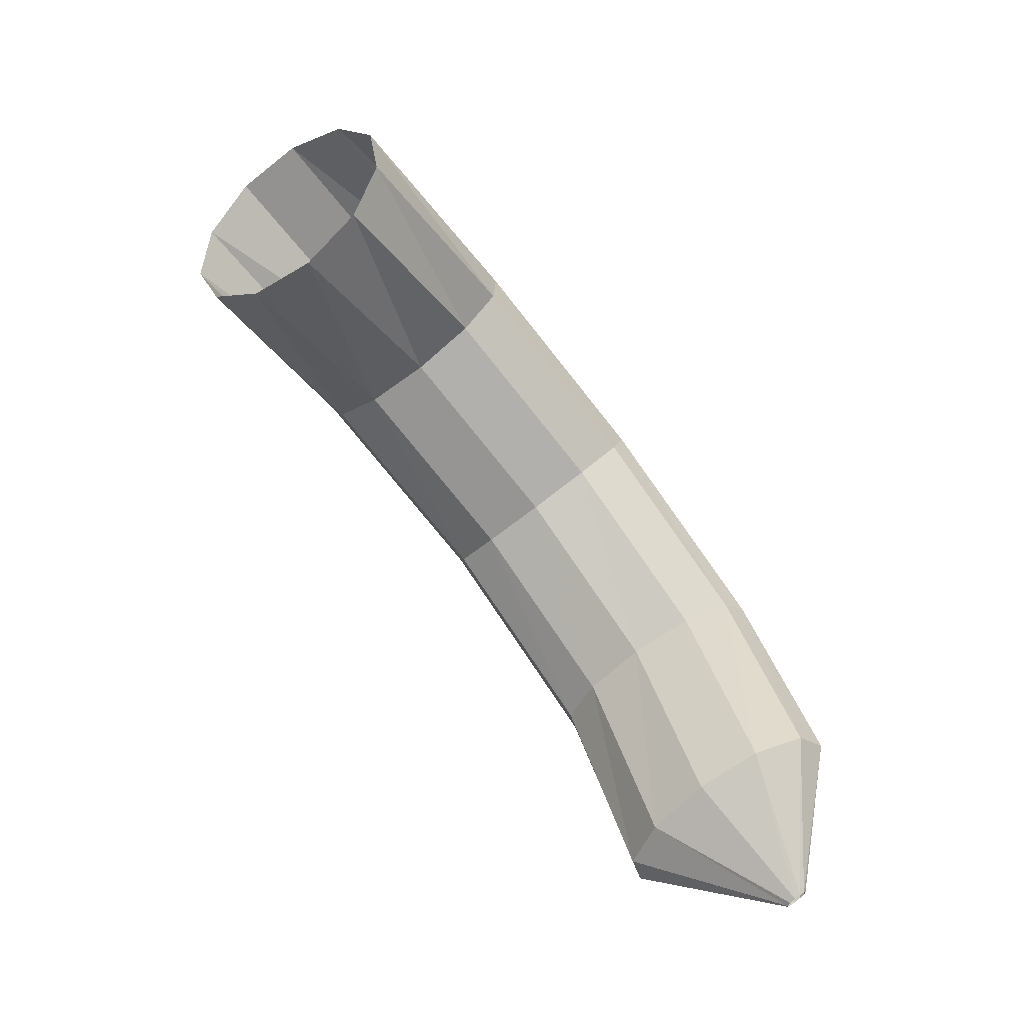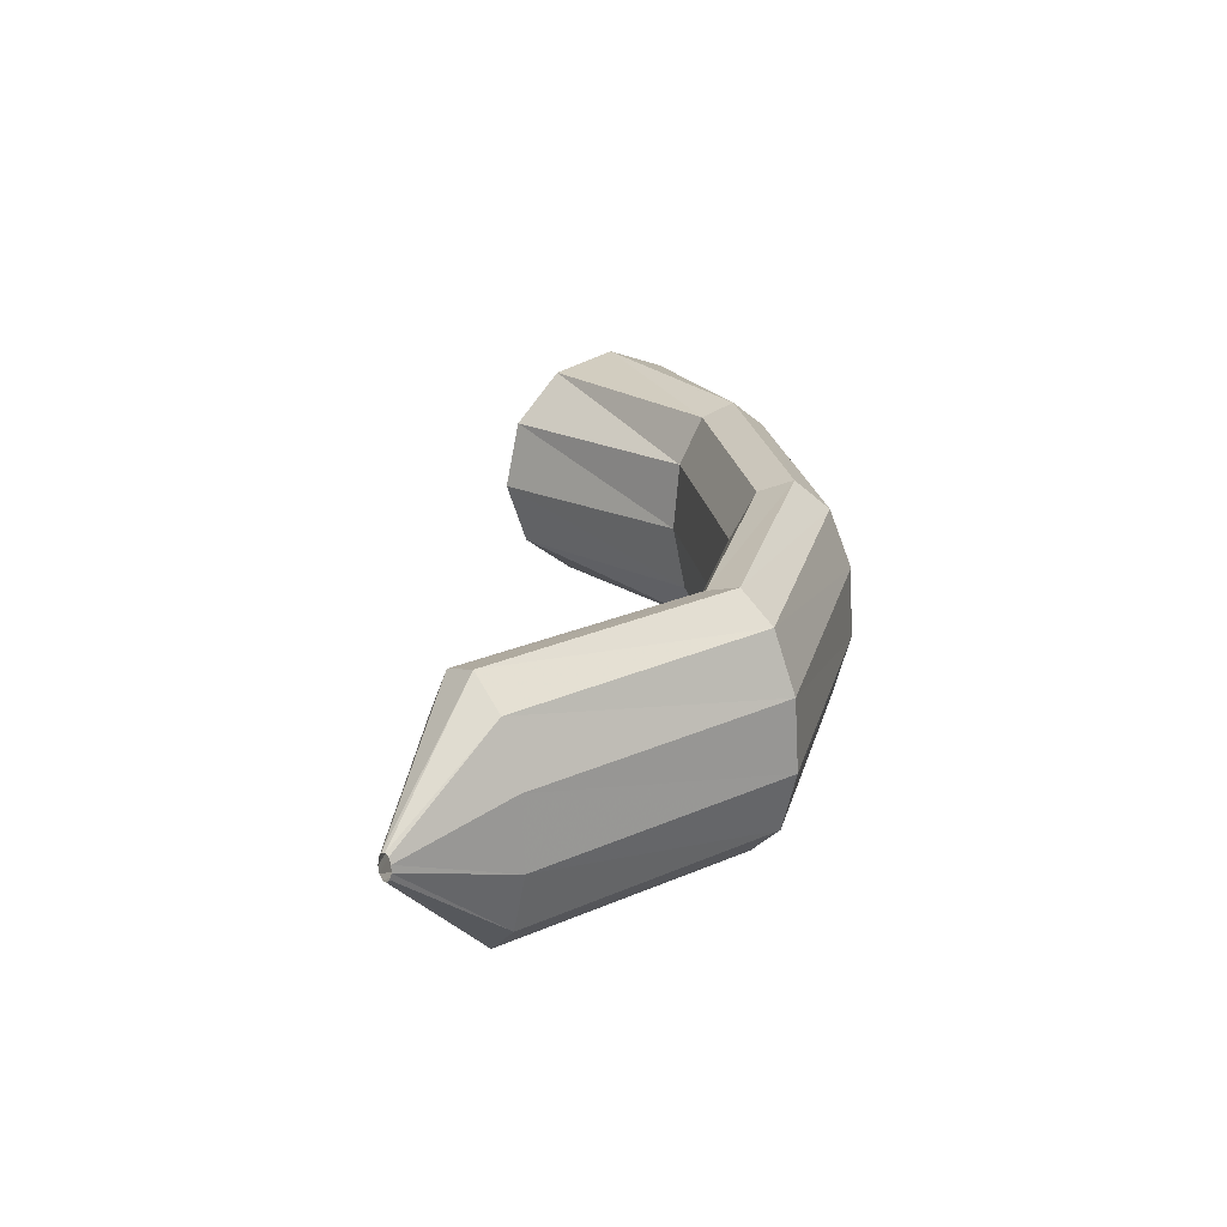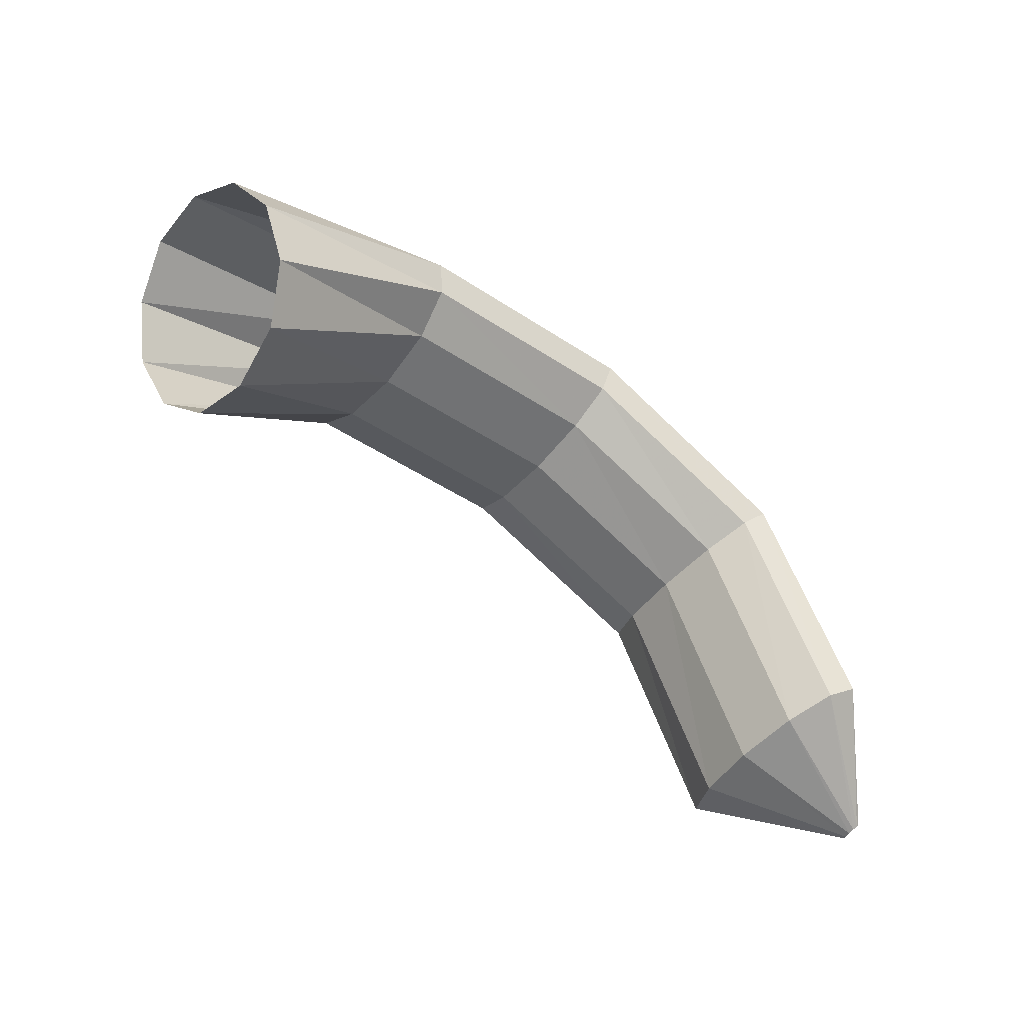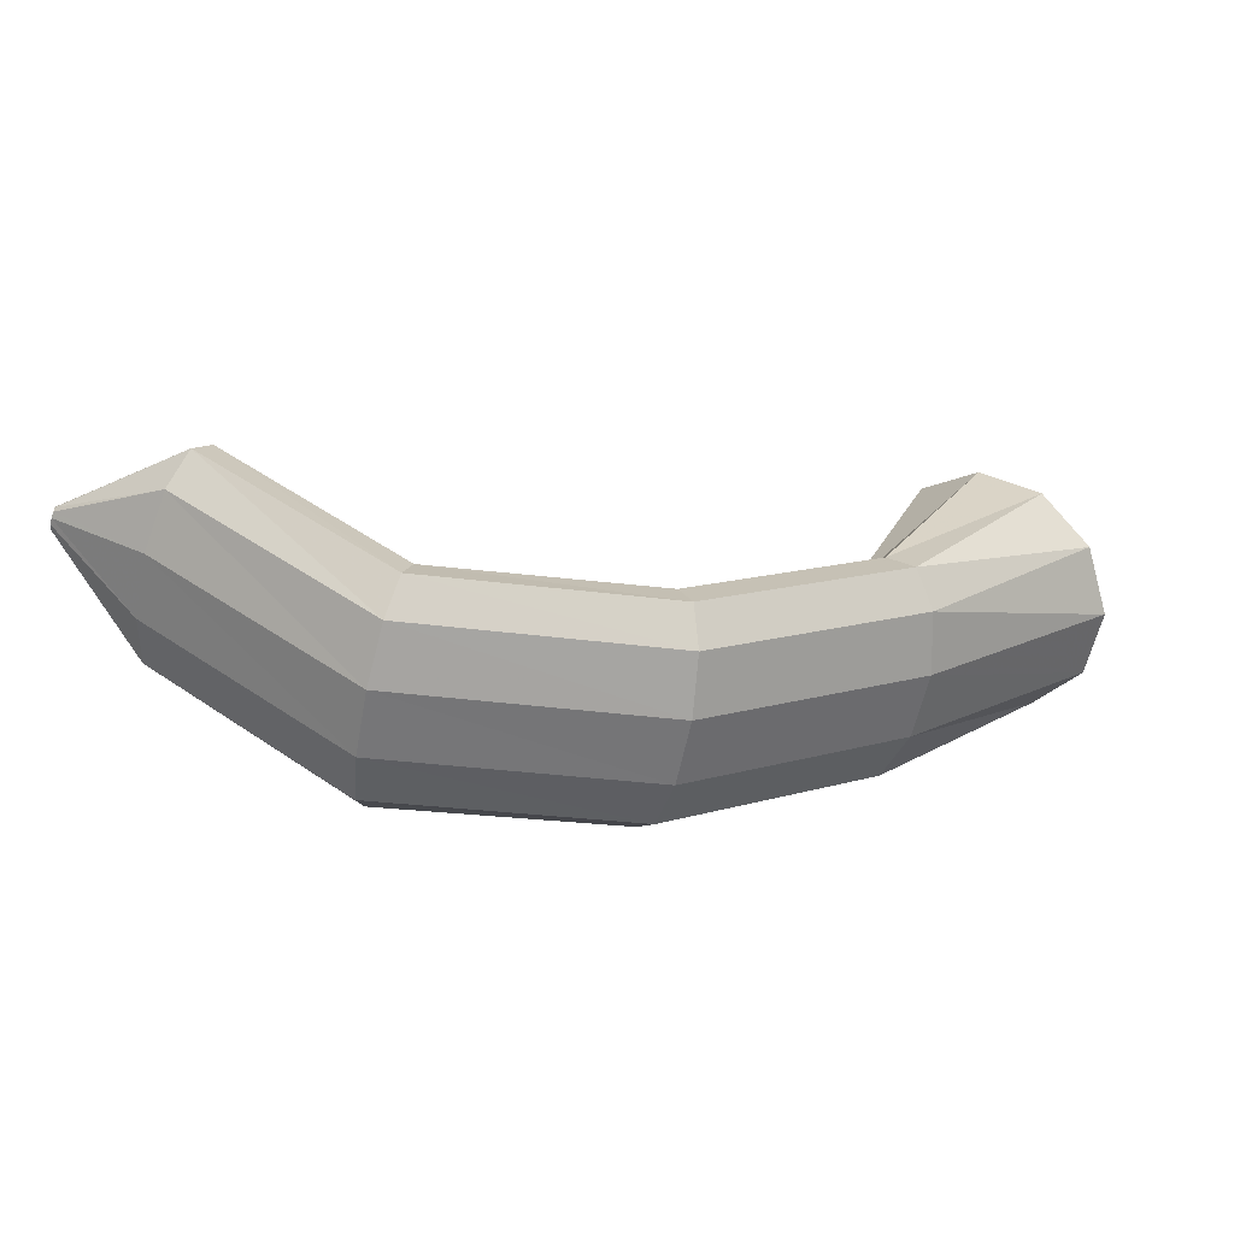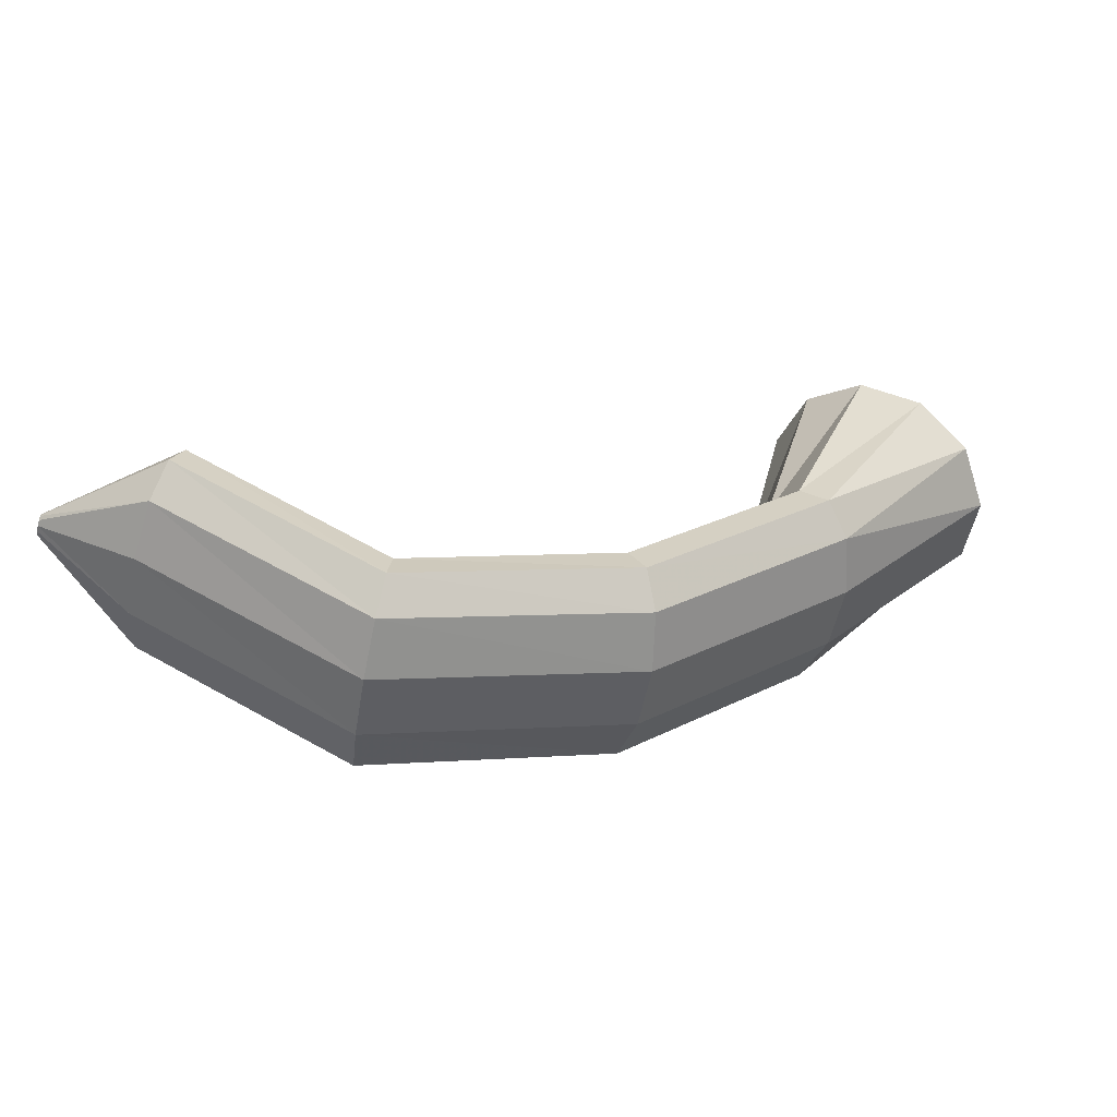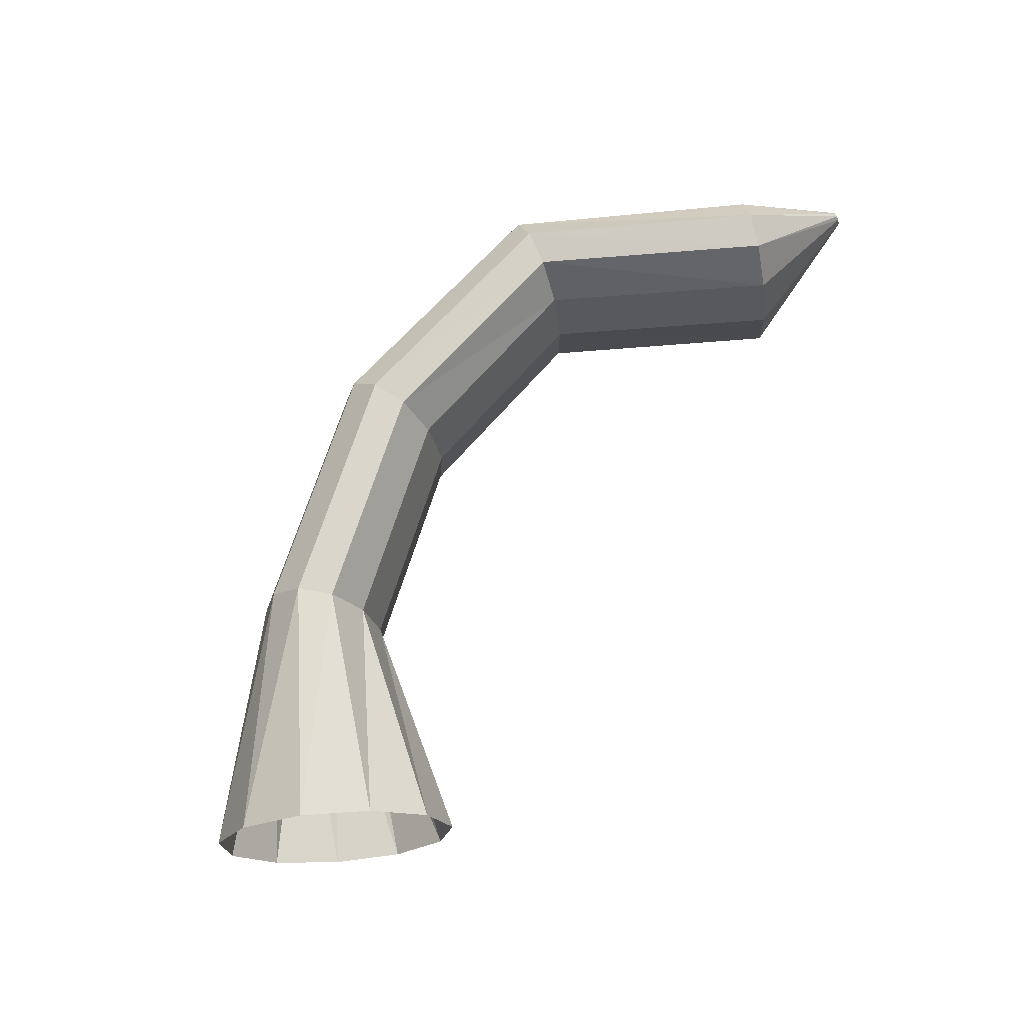
<metadata>
{"format":"obj","ext":"obj","renderer":"f3d","projection":"perspective","resolution":1024,"background":"white","views":[{"elev":-78.3,"azim":-65.4,"up":"+Y"},{"elev":36.1,"azim":84.6,"up":"+Z"},{"elev":-53.0,"azim":-51.3,"up":"+Y"},{"elev":39.7,"azim":155.0,"up":"+Z"},{"elev":47.4,"azim":148.0,"up":"+Z"},{"elev":55.6,"azim":-66.4,"up":"+Z"}]}
</metadata>
<code>
g tube1
v 168.2 165.8 139.5
v 168.5 166.6 136.8
v 167.9 168.5 134.8
v 166.7 171 134.2
v 165.3 173.2 135.1
v 164 174.5 137.3
v 163.4 174.4 140.1
v 163.5 173 142.5
v 164.4 170.7 143.8
v 165.8 168.2 143.7
v 167.2 166.4 142.1
v 168.2 165.8 139.5
v 174.8 172.3 141.3
v 175.4 172.8 138.7
v 175.5 173.8 136.8
v 175.2 175.2 136.4
v 174.6 176.4 137.5
v 173.8 177 139.8
v 173.1 177 142.5
v 172.8 176.2 144.8
v 172.9 174.9 146
v 173.4 173.6 145.7
v 174.1 172.6 143.9
v 174.8 172.3 141.3
v 183.2 173.1 143.4
v 183.9 173.5 140.7
v 184.4 174.7 139
v 184.7 176 138.7
v 184.5 177.3 139.9
v 184.1 178 142.3
v 183.5 177.9 145
v 182.8 177.1 147.3
v 182.4 175.8 148.3
v 182.4 174.4 147.9
v 182.6 173.4 146
v 183.2 173.1 143.4
v 190.9 170.5 145
v 191.8 170.9 142.4
v 192.8 171.7 140.8
v 193.8 172.8 140.6
v 194.4 173.7 142
v 194.4 174.2 144.4
v 193.8 174.1 147.2
v 192.7 173.4 149.4
v 191.7 172.4 150.3
v 190.9 171.4 149.6
v 190.6 170.7 147.7
v 190.9 170.5 145
v 195.1 161.9 145.6
v 196 162.1 143
v 197.3 162.8 141.4
v 198.5 163.6 141.3
v 199.2 164.3 142.7
v 199.3 164.8 145.2
v 198.6 164.7 147.9
v 197.4 164.2 150.1
v 196.1 163.5 150.9
v 195.1 162.7 150.3
v 194.7 162.1 148.3
v 195.1 161.9 145.6
v 200.7 160.3 147.3
v 200.8 160.3 147
v 200.9 160.4 146.9
v 201 160.5 146.8
v 201.1 160.6 147
v 201 160.7 147.2
v 201 160.7 147.5
v 200.9 160.6 147.7
v 200.7 160.5 147.8
v 200.7 160.4 147.7
v 200.7 160.3 147.5
v 200.7 160.3 147.3
f 1 2 14
f 14 13 1
f 2 3 15
f 15 14 2
f 3 4 16
f 16 15 3
f 4 5 17
f 17 16 4
f 5 6 18
f 18 17 5
f 6 7 19
f 19 18 6
f 7 8 20
f 20 19 7
f 8 9 21
f 21 20 8
f 9 10 22
f 22 21 9
f 10 11 23
f 23 22 10
f 11 12 24
f 24 23 11
f 13 14 26
f 26 25 13
f 14 15 27
f 27 26 14
f 15 16 28
f 28 27 15
f 16 17 29
f 29 28 16
f 17 18 30
f 30 29 17
f 18 19 31
f 31 30 18
f 19 20 32
f 32 31 19
f 20 21 33
f 33 32 20
f 21 22 34
f 34 33 21
f 22 23 35
f 35 34 22
f 23 24 36
f 36 35 23
f 25 26 38
f 38 37 25
f 26 27 39
f 39 38 26
f 27 28 40
f 40 39 27
f 28 29 41
f 41 40 28
f 29 30 42
f 42 41 29
f 30 31 43
f 43 42 30
f 31 32 44
f 44 43 31
f 32 33 45
f 45 44 32
f 33 34 46
f 46 45 33
f 34 35 47
f 47 46 34
f 35 36 48
f 48 47 35
f 37 38 50
f 50 49 37
f 38 39 51
f 51 50 38
f 39 40 52
f 52 51 39
f 40 41 53
f 53 52 40
f 41 42 54
f 54 53 41
f 42 43 55
f 55 54 42
f 43 44 56
f 56 55 43
f 44 45 57
f 57 56 44
f 45 46 58
f 58 57 45
f 46 47 59
f 59 58 46
f 47 48 60
f 60 59 47
f 49 50 62
f 62 61 49
f 50 51 63
f 63 62 50
f 51 52 64
f 64 63 51
f 52 53 65
f 65 64 52
f 53 54 66
f 66 65 53
f 54 55 67
f 67 66 54
f 55 56 68
f 68 67 55
f 56 57 69
f 69 68 56
f 57 58 70
f 70 69 57
f 58 59 71
f 71 70 58
f 59 60 72
f 72 71 59

</code>
